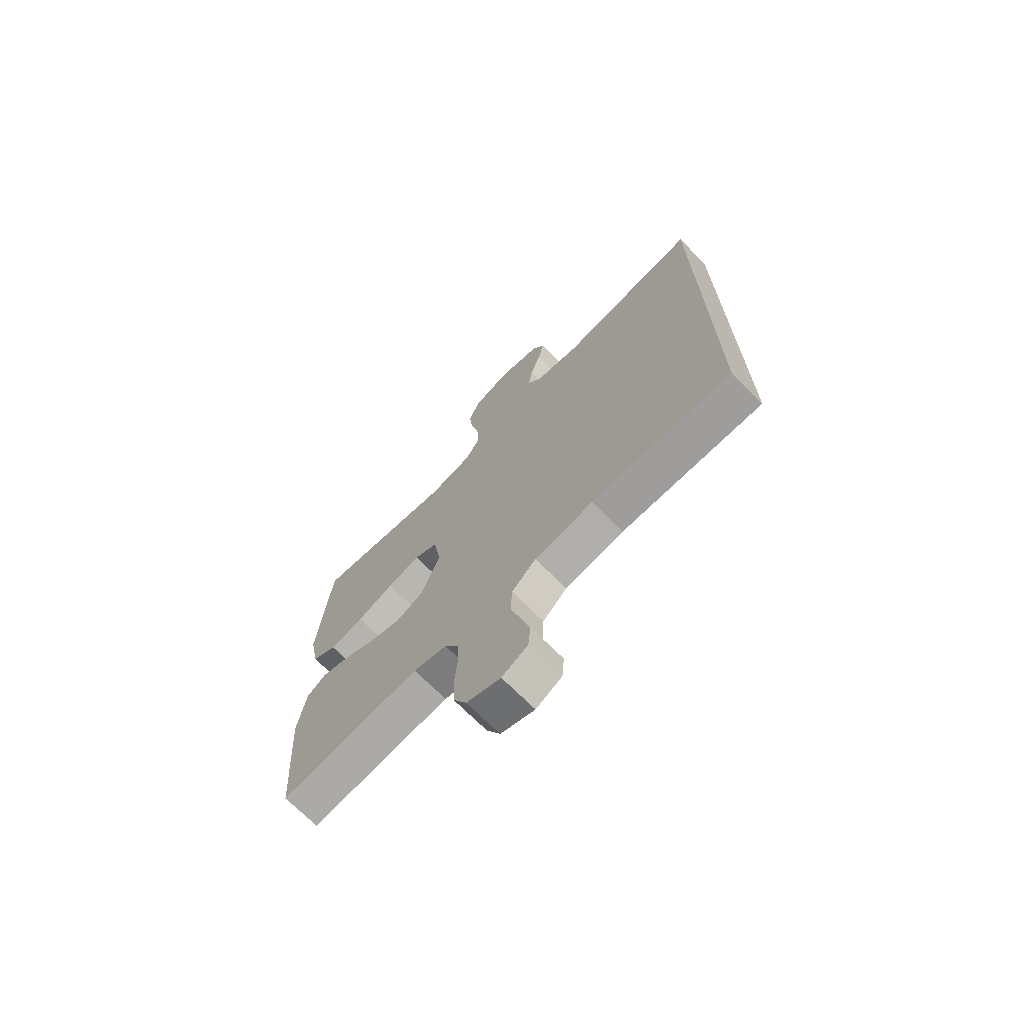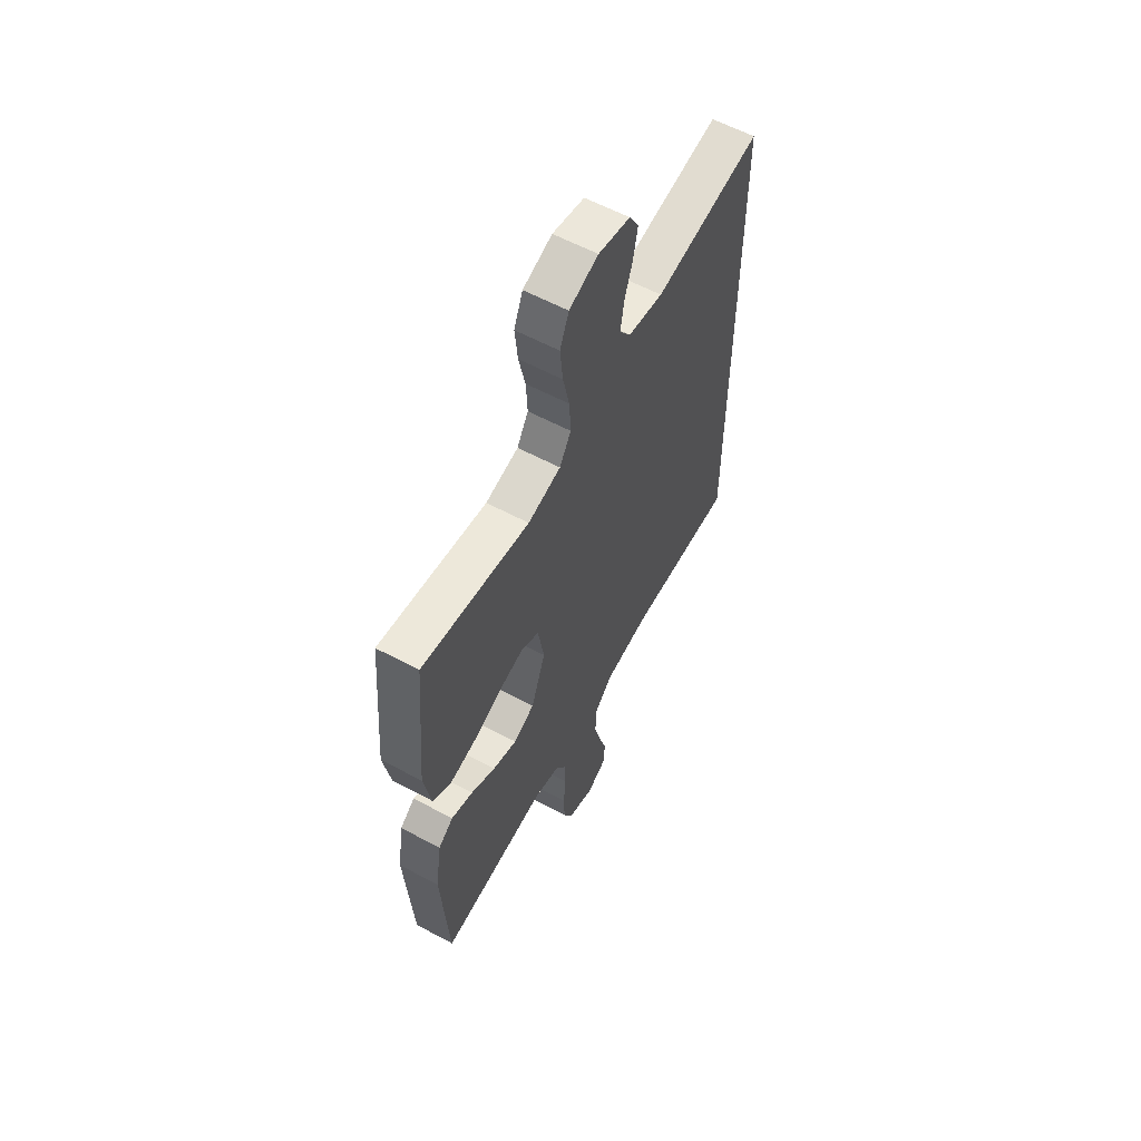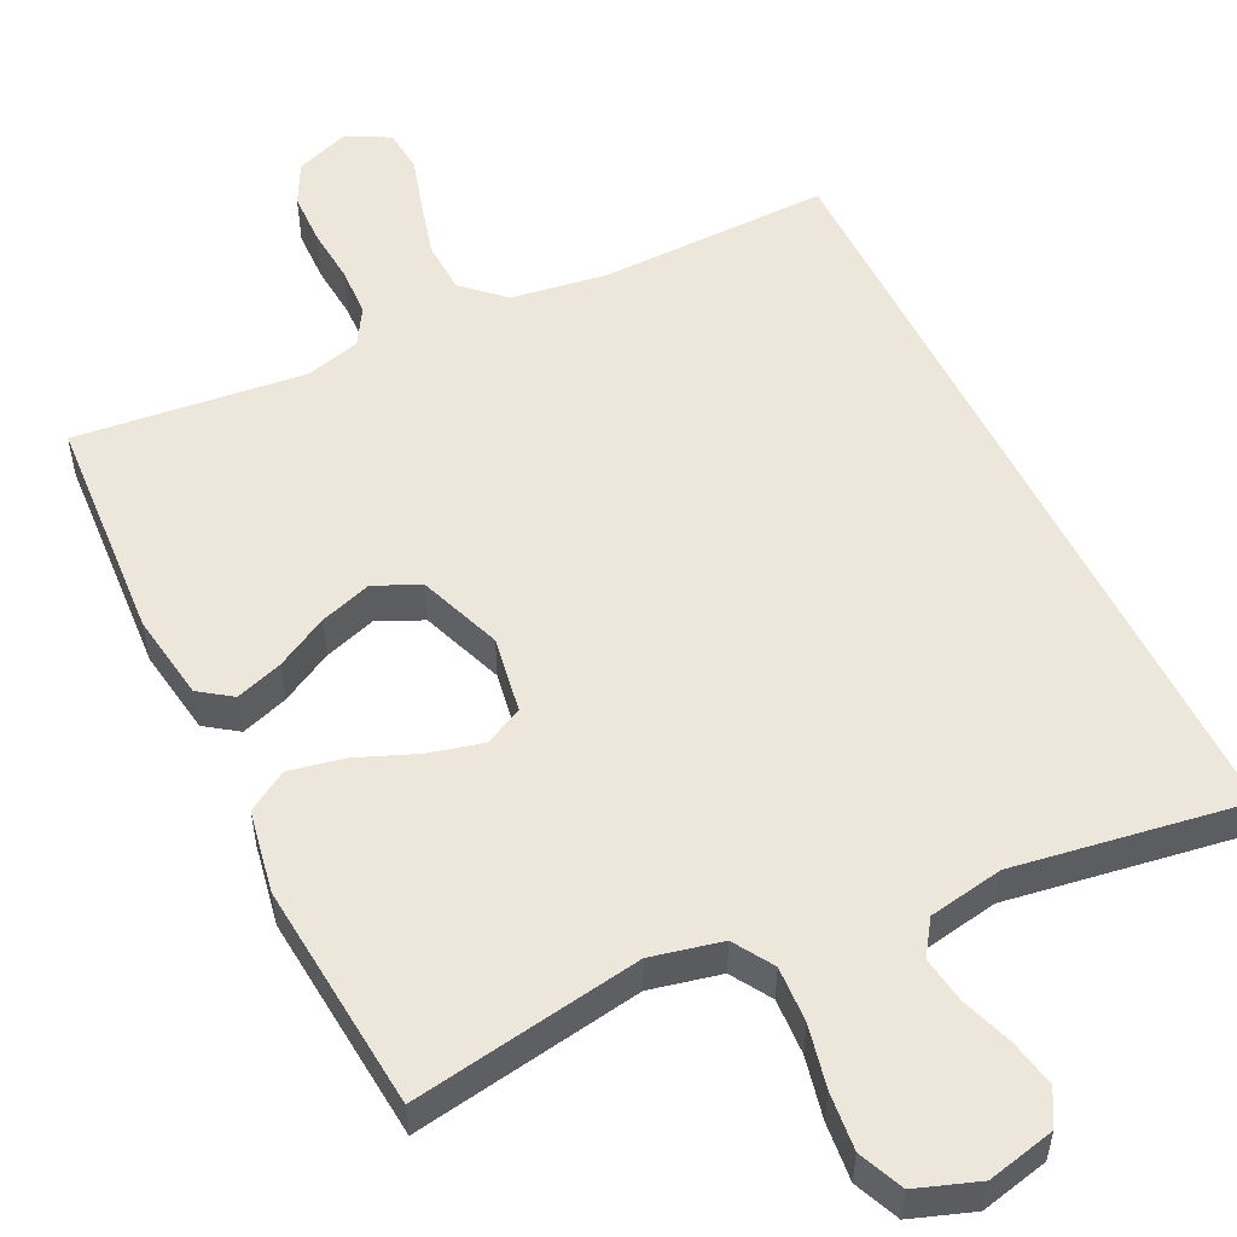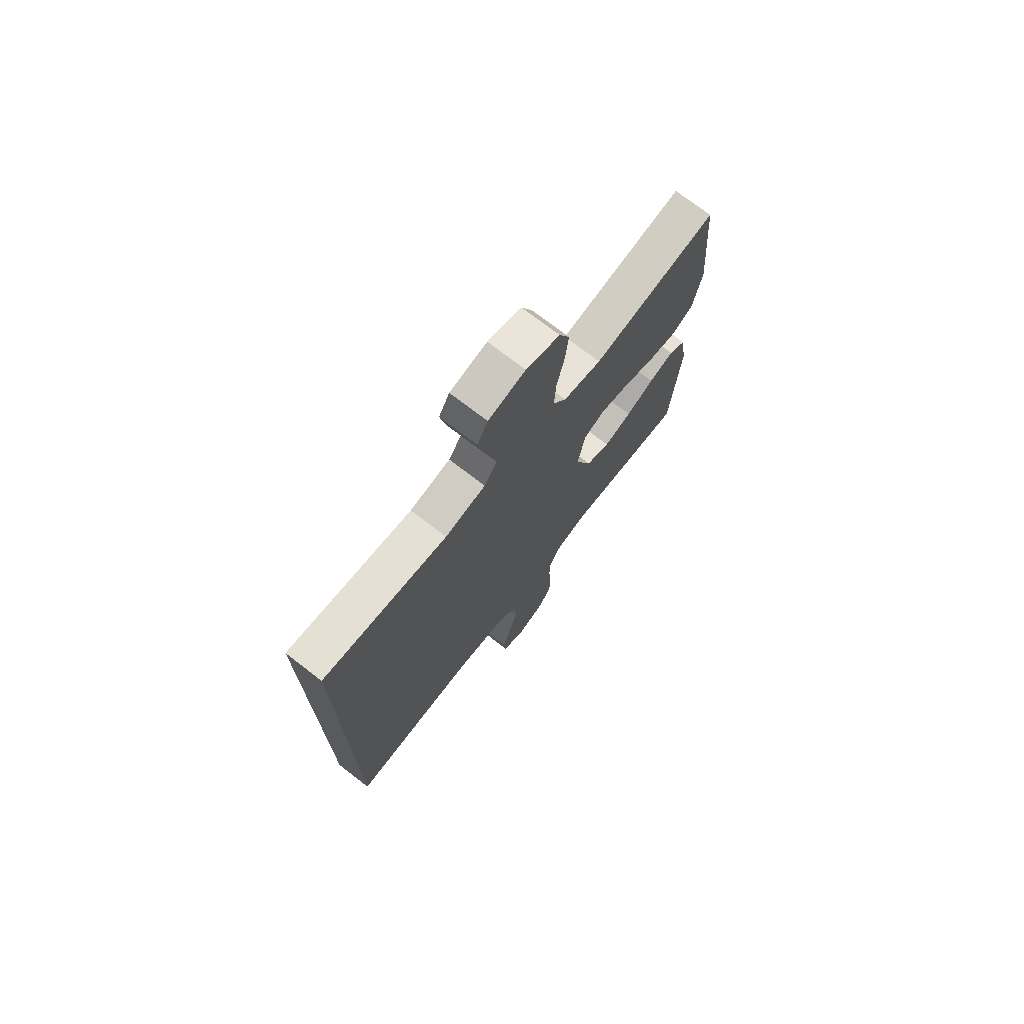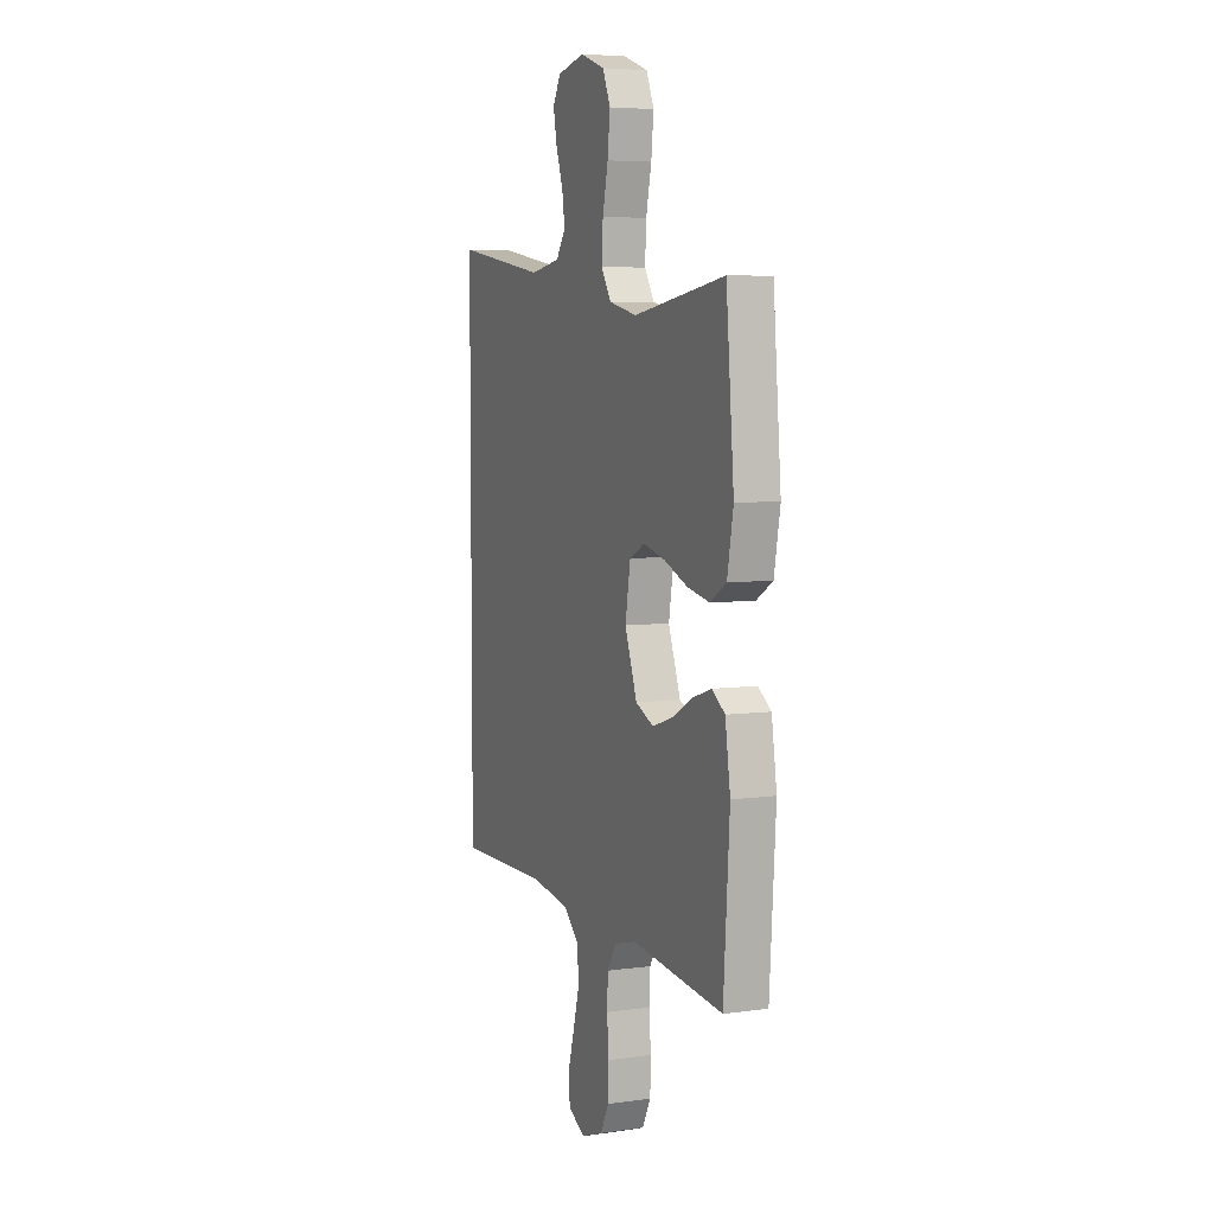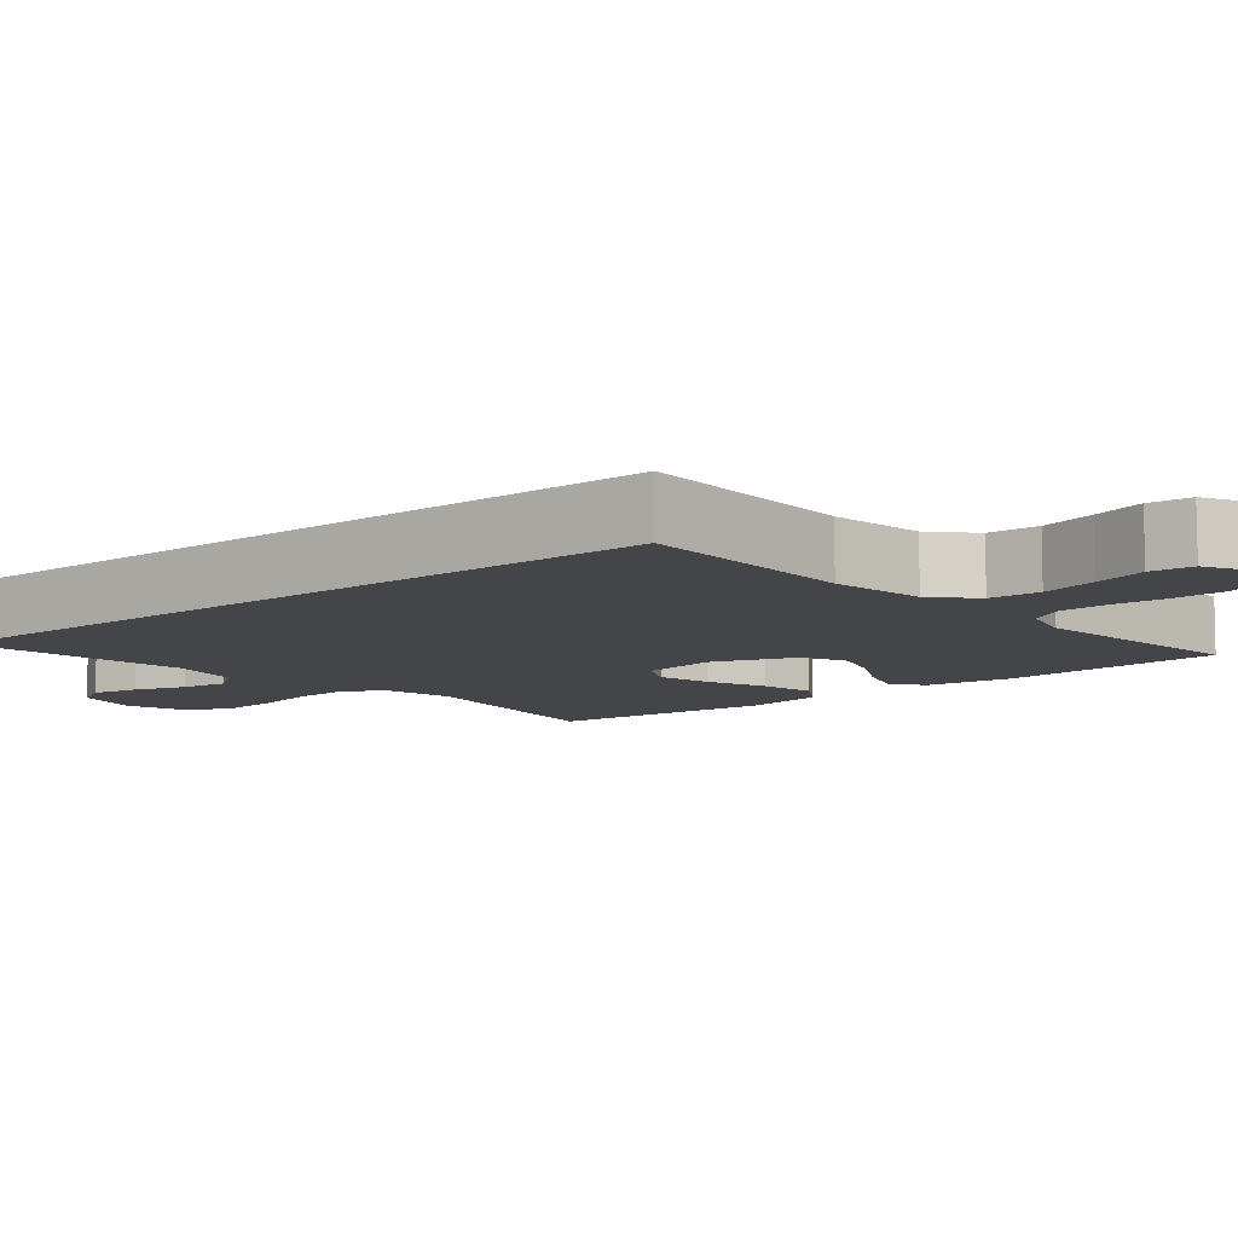
<metadata>
{"format":"obj","ext":"obj","renderer":"f3d","projection":"perspective","resolution":1024,"background":"white","views":[{"elev":-71.1,"azim":44.9,"up":"+Z"},{"elev":59.5,"azim":-61.2,"up":"+Z"},{"elev":53.6,"azim":-26.2,"up":"+Y"},{"elev":73.7,"azim":127.6,"up":"+Z"},{"elev":5.8,"azim":-113.0,"up":"+Z"},{"elev":-8.9,"azim":129.5,"up":"+Y"}]}
</metadata>
<code>
v -0.5 0.07 0.5
v -0.2 0.07 0.452
v -0.108 0.07 0.473
v -0.076 0.07 0.525
v -0.08 0.07 0.598
v -0.098 0.07 0.679
v -0.106 0.07 0.755
v -0.081 0.07 0.814
v 0 0.07 0.843
v 0.089 0.07 0.823
v 0.115 0.07 0.777
v 0.103 0.07 0.715
v 0.08 0.07 0.648
v 0.071 0.07 0.587
v 0.102 0.07 0.542
v 0.2 0.07 0.525
v 0.5 0.07 0.573
v 0.5 0.07 -0.455
v 0.2 0.07 -0.451
v 0.074 0.07 -0.47
v 0.022 0.07 -0.519
v 0.019 0.07 -0.587
v 0.039 0.07 -0.662
v 0.06 0.07 -0.733
v 0.055 0.07 -0.79
v 0 0.07 -0.82
v -0.072 0.07 -0.794
v -0.1 0.07 -0.74
v -0.102 0.07 -0.671
v -0.096 0.07 -0.598
v -0.099 0.07 -0.533
v -0.128 0.07 -0.485
v -0.2 0.07 -0.466
v -0.5 0.07 -0.5
v -0.52 0.07 -0.2
v -0.503 0.07 -0.087
v -0.461 0.07 -0.057
v -0.4 0.07 -0.077
v -0.332 0.07 -0.114
v -0.264 0.07 -0.136
v -0.205 0.07 -0.109
v -0.165 0.07 0
v -0.182 0.07 0.1
v -0.232 0.07 0.125
v -0.303 0.07 0.107
v -0.381 0.07 0.075
v -0.453 0.07 0.06
v -0.506 0.07 0.092
v -0.526 0.07 0.2
v -0.5 0 0.5
v -0.2 0 0.452
v -0.108 0 0.473
v -0.076 0 0.525
v -0.08 0 0.598
v -0.098 0 0.679
v -0.106 0 0.755
v -0.081 0 0.814
v 0 0 0.843
v 0.089 0 0.823
v 0.115 0 0.777
v 0.103 0 0.715
v 0.08 0 0.648
v 0.071 0 0.587
v 0.102 0 0.542
v 0.2 0 0.525
v 0.5 0 0.573
v 0.5 0 -0.455
v 0.2 0 -0.451
v 0.074 0 -0.47
v 0.022 0 -0.519
v 0.019 0 -0.587
v 0.039 0 -0.662
v 0.06 0 -0.733
v 0.055 0 -0.79
v 0 0 -0.82
v -0.072 0 -0.794
v -0.1 0 -0.74
v -0.102 0 -0.671
v -0.096 0 -0.598
v -0.099 0 -0.533
v -0.128 0 -0.485
v -0.2 0 -0.466
v -0.5 0 -0.5
v -0.52 0 -0.2
v -0.503 0 -0.087
v -0.461 0 -0.057
v -0.4 0 -0.077
v -0.332 0 -0.114
v -0.264 0 -0.136
v -0.205 0 -0.109
v -0.165 0 0
v -0.182 0 0.1
v -0.232 0 0.125
v -0.303 0 0.107
v -0.381 0 0.075
v -0.453 0 0.06
v -0.506 0 0.092
v -0.526 0 0.2
f 48 49 1 2
f 45 46 47 48
f 44 45 48 2
f 43 44 2 3
f 42 43 3 4
f 36 37 38 39
f 36 39 40
f 33 34 35 36
f 32 33 36 40
f 31 32 40 41
f 27 28 29 30
f 27 30 31
f 26 27 31
f 23 24 25 26
f 22 23 26 31
f 21 22 31 41
f 16 17 18 19
f 15 16 19 20
f 14 15 20 21
f 10 11 12 13
f 10 13 14
f 9 10 14
f 5 6 7 8
f 4 5 8 9
f 42 4 9 14
f 14 21 41 42
f 51 50 98 97
f 97 96 95 94
f 51 97 94 93
f 52 51 93 92
f 53 52 92 91
f 88 87 86 85
f 89 88 85
f 85 84 83 82
f 89 85 82 81
f 90 89 81 80
f 79 78 77 76
f 80 79 76
f 80 76 75
f 75 74 73 72
f 80 75 72 71
f 90 80 71 70
f 68 67 66 65
f 69 68 65 64
f 70 69 64 63
f 62 61 60 59
f 63 62 59
f 63 59 58
f 57 56 55 54
f 58 57 54 53
f 63 58 53 91
f 91 90 70 63
f 1 50 51 2
f 2 51 52 3
f 3 52 53 4
f 4 53 54 5
f 5 54 55 6
f 6 55 56 7
f 7 56 57 8
f 8 57 58 9
f 9 58 59 10
f 10 59 60 11
f 11 60 61 12
f 12 61 62 13
f 13 62 63 14
f 14 63 64 15
f 15 64 65 16
f 16 65 66 17
f 17 66 67 18
f 18 67 68 19
f 19 68 69 20
f 20 69 70 21
f 21 70 71 22
f 22 71 72 23
f 23 72 73 24
f 24 73 74 25
f 25 74 75 26
f 26 75 76 27
f 27 76 77 28
f 28 77 78 29
f 29 78 79 30
f 30 79 80 31
f 31 80 81 32
f 32 81 82 33
f 33 82 83 34
f 34 83 84 35
f 35 84 85 36
f 36 85 86 37
f 37 86 87 38
f 38 87 88 39
f 39 88 89 40
f 40 89 90 41
f 41 90 91 42
f 42 91 92 43
f 43 92 93 44
f 44 93 94 45
f 45 94 95 46
f 46 95 96 47
f 47 96 97 48
f 48 97 98 49
f 49 98 50 1

</code>
